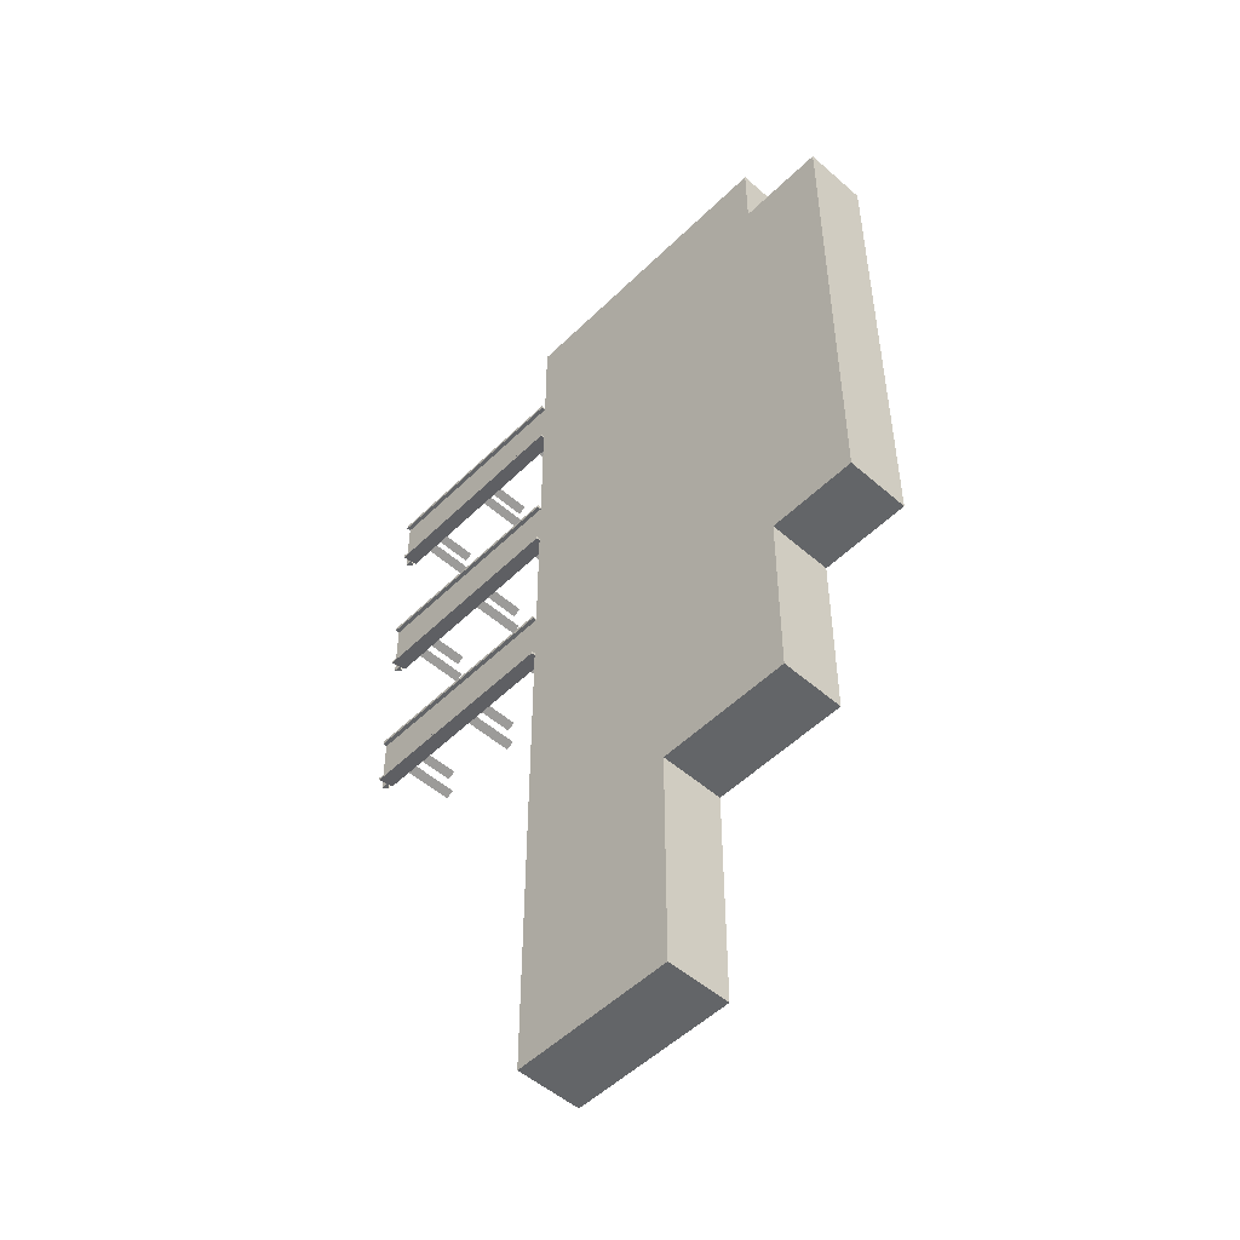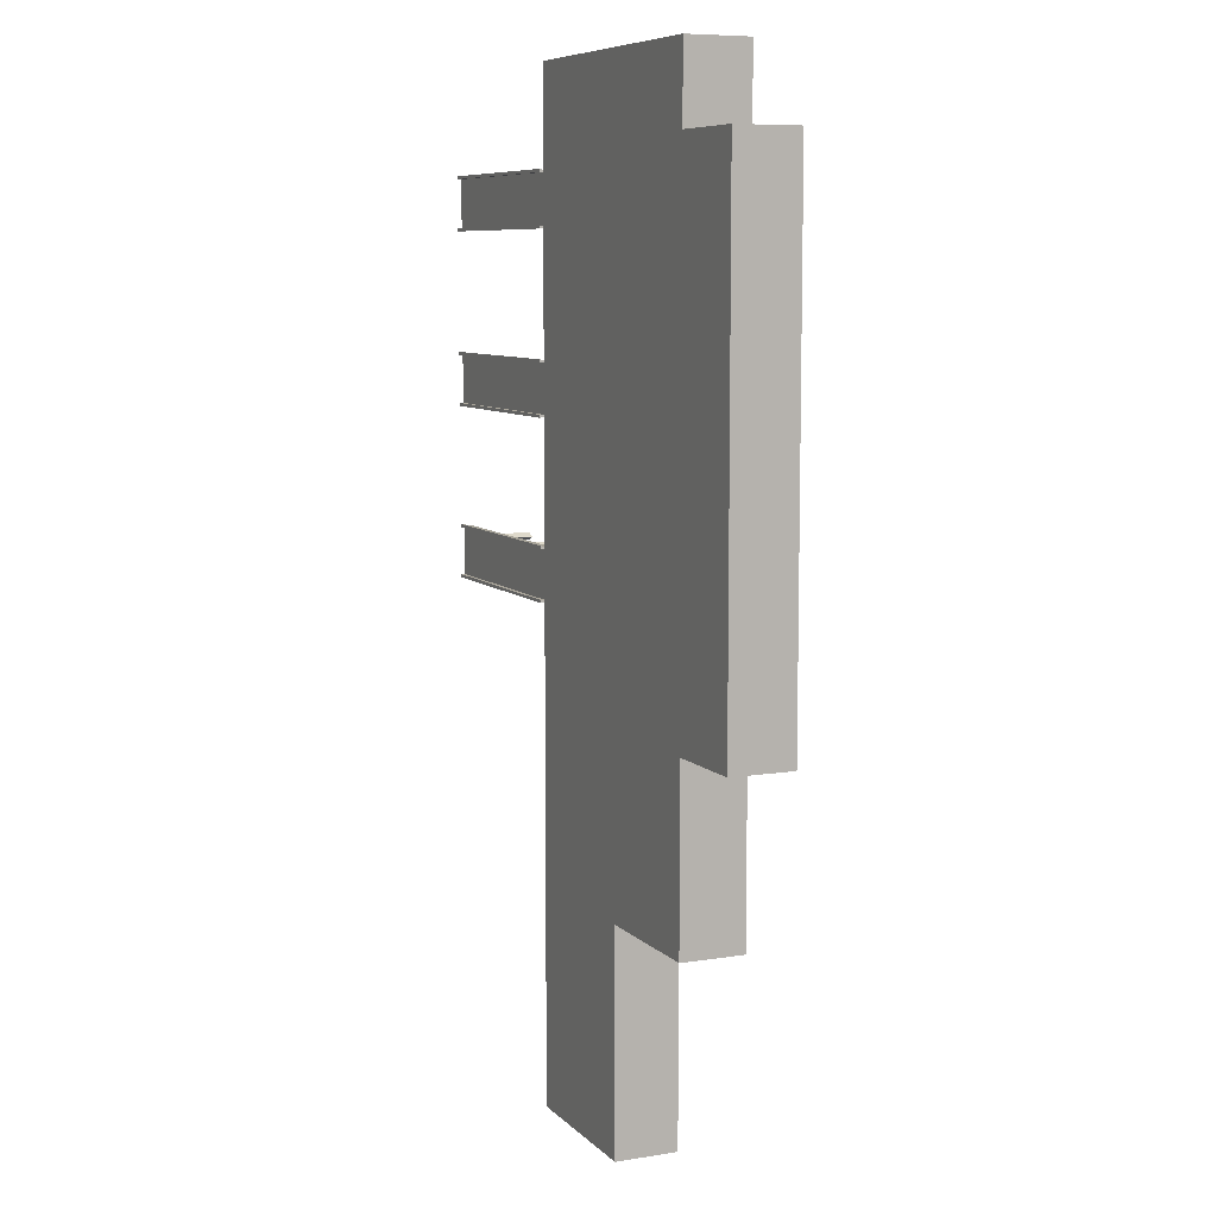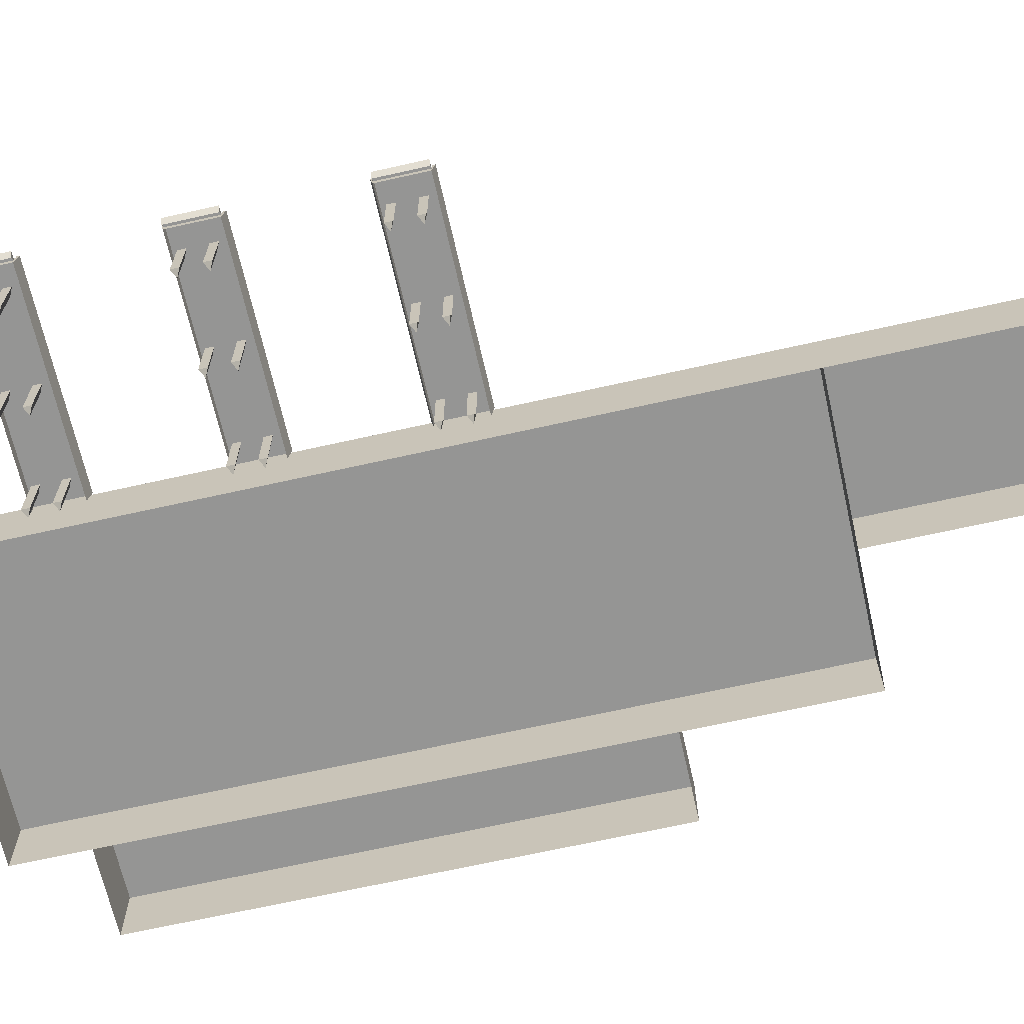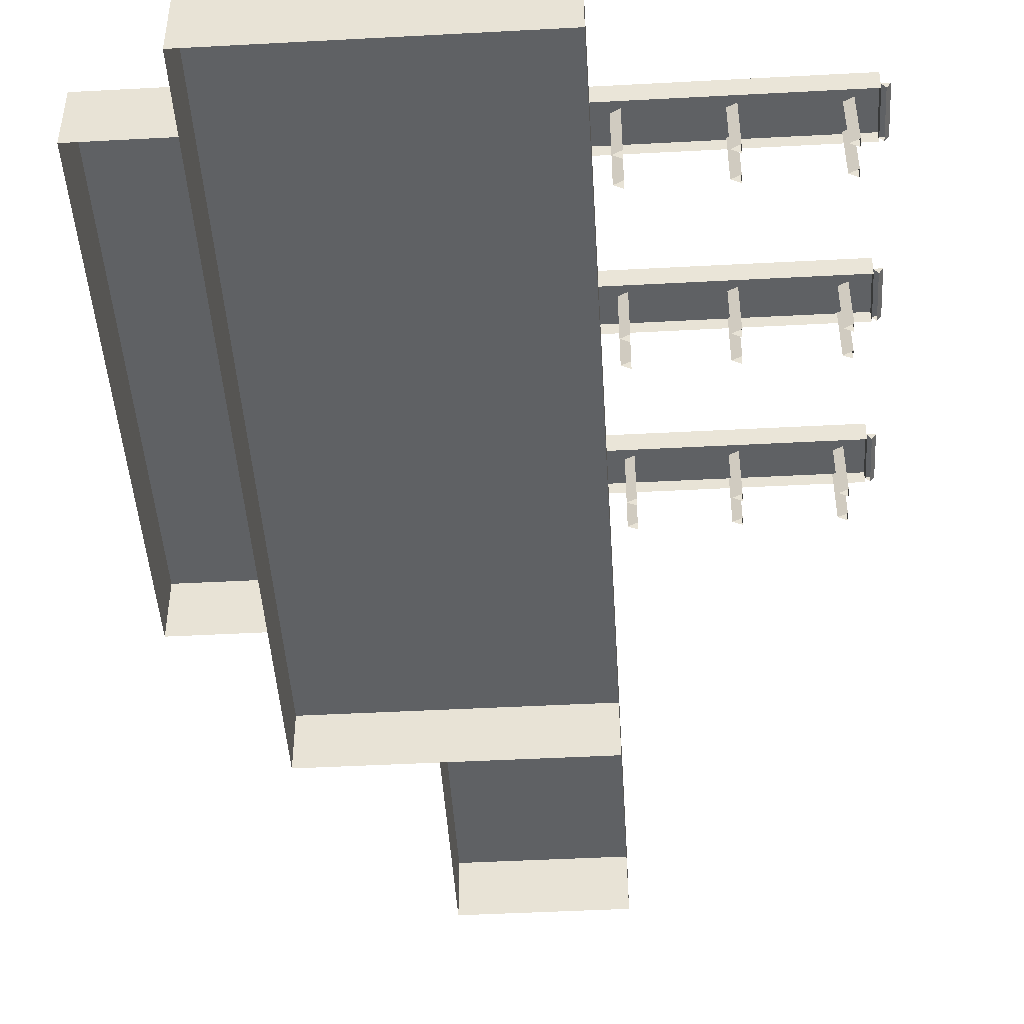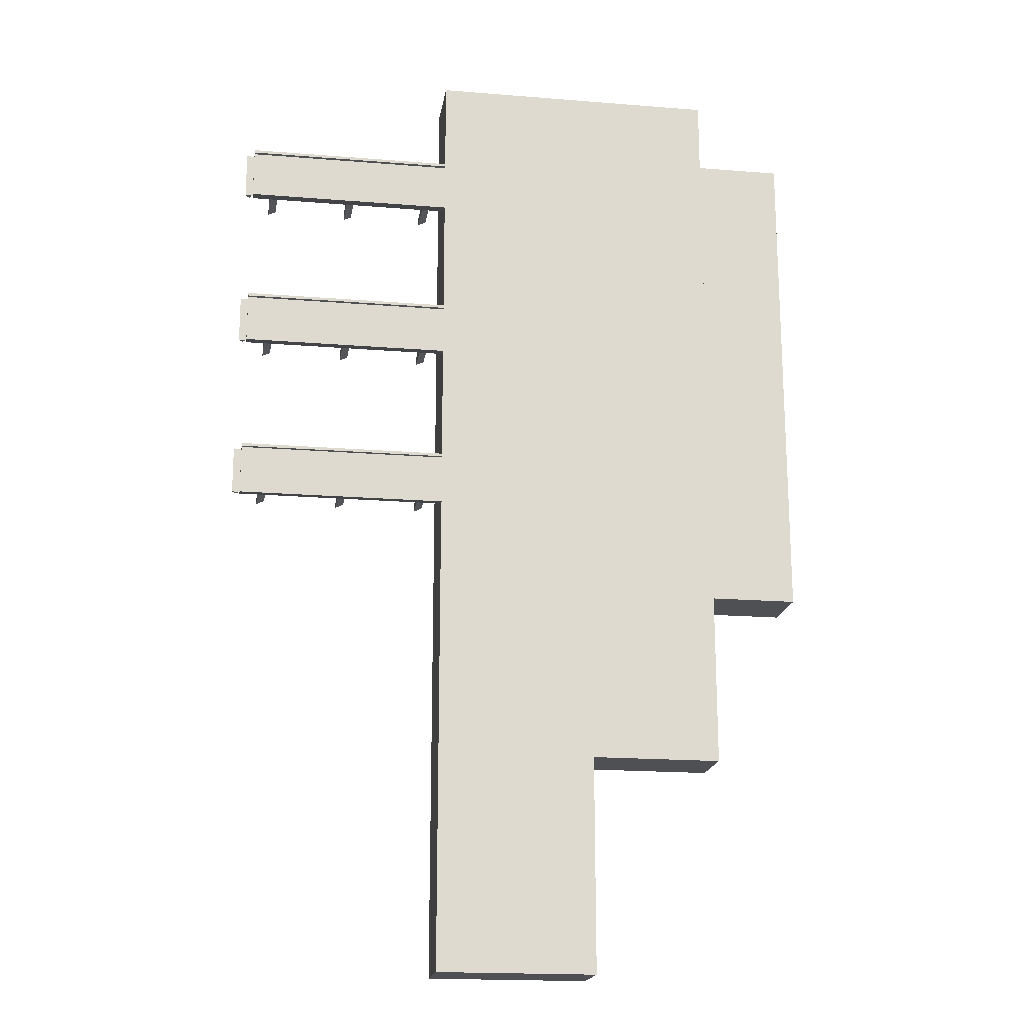
<metadata>
{"format":"obj","ext":"obj","renderer":"f3d","projection":"perspective","resolution":1024,"background":"white","views":[{"elev":-51.4,"azim":46.5,"up":"+Y"},{"elev":8.0,"azim":66.1,"up":"+Y"},{"elev":-67.4,"azim":-77.3,"up":"+Z"},{"elev":-46.2,"azim":-176.5,"up":"+Z"},{"elev":-18.6,"azim":-8.8,"up":"+Y"}]}
</metadata>
<code>
g royale_port_ground_mesh_lod01
v -70.3 5.6 -4.272e-06
v -70.3 200 -4.272e-06
v 4.4 200 -4.272e-06
v 4.4 5.6 -4.272e-06
v -70.3 5.6 -16
v -70.3 5.6 -4.272e-06
v 4.4 5.6 -4.272e-06
v 4.4 5.6 -16
v 4.4 5.6 -16
v 4.4 5.6 -4.272e-06
v 4.4 200 -4.272e-06
v 4.4 200 -16
v 4.4 200 -16
v 4.4 200 -4.272e-06
v -70.3 200 -4.272e-06
v -70.3 200 -16
v -70.3 200 -16
v -70.3 200 -4.272e-06
v -70.3 5.6 -4.272e-06
v -70.3 5.6 -16
v -124.3 130.8 -4.272e-06
v -70.3 130.8 -4.272e-06
v -70.3 118.6 -4.272e-06
v -124.3 118.6 -4.272e-06
v -124.3 130.8 -3
v -124.3 130.8 -4.272e-06
v -124.3 118.6 -4.272e-06
v -124.3 118.6 -3
v -124.3 86.89 -4.272e-06
v -70.3 86.89 -4.272e-06
v -70.3 74.68 -4.272e-06
v -124.3 74.68 -4.272e-06
v -124.3 86.89 -3
v -124.3 86.89 -4.272e-06
v -124.3 74.68 -4.272e-06
v -124.3 74.68 -3
v -124.3 174.8 -4.272e-06
v -70.3 174.8 -4.272e-06
v -70.3 162.6 -4.272e-06
v -124.3 162.6 -4.272e-06
v -124.3 174.8 -3
v -124.3 174.8 -4.272e-06
v -124.3 162.6 -4.272e-06
v -124.3 162.6 -3
v -70.3 -50.37 -4.272e-06
v -70.3 5.6 -4.272e-06
v -29.26 5.6 -4.272e-06
v -29.26 -50.37 -4.272e-06
v -70.3 -50.37 -16
v -70.3 -50.37 -4.272e-06
v -29.26 -50.37 -4.272e-06
v -29.26 -50.37 -16
v -29.26 -50.37 -16
v -29.26 -50.37 -4.272e-06
v -29.26 5.6 -4.272e-06
v -29.26 5.6 -16
v -70.3 5.6 -16
v -70.3 5.6 -4.272e-06
v -70.3 -50.37 -4.272e-06
v -70.3 -50.37 -16
v 4.4 50.37 -4.272e-06
v 4.4 180.9 -4.272e-06
v 26.66 180.9 -4.272e-06
v 26.66 50.37 -4.272e-06
v 4.4 50.37 -16
v 4.4 50.37 -4.272e-06
v 26.66 50.37 -4.272e-06
v 26.66 50.37 -16
v 26.66 50.37 -16
v 26.66 50.37 -4.272e-06
v 26.66 180.9 -4.272e-06
v 26.66 180.9 -16
v 26.66 180.9 -16
v 26.66 180.9 -4.272e-06
v 4.4 180.9 -4.272e-06
v 4.4 180.9 -16
v -119.4 129.2 -16
v -119.4 129.2 -3
v -119.4 127.2 -3
v -119.4 127.2 -16
v -119.4 127.2 -16
v -119.4 127.2 -3
v -117.3 128.2 -3
v -117.3 128.2 -16
v -117.3 128.2 -16
v -117.3 128.2 -3
v -119.4 129.2 -3
v -119.4 129.2 -16
v -119.4 122.3 -16
v -119.4 122.3 -3
v -119.4 120.3 -3
v -119.4 120.3 -16
v -119.4 120.3 -16
v -119.4 120.3 -3
v -117.3 121.3 -3
v -117.3 121.3 -16
v -117.3 121.3 -16
v -117.3 121.3 -3
v -119.4 122.3 -3
v -119.4 122.3 -16
v -76.1 129.2 -16
v -76.1 129.2 -3
v -76.1 127.2 -3
v -76.1 127.2 -16
v -76.1 127.2 -16
v -76.1 127.2 -3
v -74 128.2 -3
v -74 128.2 -16
v -74 128.2 -16
v -74 128.2 -3
v -76.1 129.2 -3
v -76.1 129.2 -16
v -76.1 122.3 -16
v -76.1 122.3 -3
v -76.1 120.3 -3
v -76.1 120.3 -16
v -76.1 120.3 -16
v -76.1 120.3 -3
v -74 121.3 -3
v -74 121.3 -16
v -74 121.3 -16
v -74 121.3 -3
v -76.1 122.3 -3
v -76.1 122.3 -16
v -97.76 129.2 -16
v -97.76 129.2 -3
v -97.76 127.2 -3
v -97.76 127.2 -16
v -97.76 127.2 -16
v -97.76 127.2 -3
v -95.66 128.2 -3
v -95.66 128.2 -16
v -95.66 128.2 -16
v -95.66 128.2 -3
v -97.76 129.2 -3
v -97.76 129.2 -16
v -97.76 122.3 -16
v -97.76 122.3 -3
v -97.76 120.3 -3
v -97.76 120.3 -16
v -97.76 120.3 -16
v -97.76 120.3 -3
v -95.66 121.3 -3
v -95.66 121.3 -16
v -95.66 121.3 -16
v -95.66 121.3 -3
v -97.76 122.3 -3
v -97.76 122.3 -16
v -126.3 130.8 -1.5
v -124.3 130.8 -1.5
v -124.3 118.6 -1.5
v -126.3 118.6 -1.5
v -125.3 130.8 -3
v -126.3 130.8 -1.5
v -126.3 118.6 -1.5
v -125.3 118.6 -3
v -125.3 118.6 -3
v -126.3 118.6 -1.5
v -124.3 118.6 -1.5
v -125.3 130.8 -3
v -124.3 130.8 -1.5
v -126.3 130.8 -1.5
v -124.3 118.6 1
v -70.3 118.6 1
v -70.3 117.9 1
v -124.3 117.9 1
v -124.3 118.6 -3
v -124.3 118.6 1
v -124.3 117.9 1
v -124.3 118.6 -3
v -124.3 117.9 1
v -70.3 117.9 1
v -70.3 118.6 -3
v -70.3 118.6 -3
v -70.3 118.6 1
v -124.3 118.6 1
v -124.3 118.6 -3
v -70.3 118.6 -3
v -70.3 117.9 1
v -70.3 118.6 1
v -124.3 131.6 1
v -70.3 131.6 1
v -70.3 130.8 1
v -124.3 130.8 1
v -124.3 130.8 -3
v -124.3 131.6 1
v -124.3 130.8 1
v -124.3 130.8 -3
v -124.3 130.8 1
v -70.3 130.8 1
v -70.3 130.8 -3
v -70.3 130.8 -3
v -70.3 131.6 1
v -124.3 131.6 1
v -124.3 130.8 -3
v -119.4 85.22 -16
v -119.4 85.22 -3
v -119.4 83.22 -3
v -119.4 83.22 -16
v -119.4 83.22 -16
v -119.4 83.22 -3
v -117.3 84.22 -3
v -117.3 84.22 -16
v -117.3 84.22 -16
v -117.3 84.22 -3
v -119.4 85.22 -3
v -119.4 85.22 -16
v -119.4 78.36 -16
v -119.4 78.36 -3
v -119.4 76.36 -3
v -119.4 76.36 -16
v -119.4 76.36 -16
v -119.4 76.36 -3
v -117.3 77.36 -3
v -117.3 77.36 -16
v -117.3 77.36 -16
v -117.3 77.36 -3
v -119.4 78.36 -3
v -119.4 78.36 -16
v -76.1 85.22 -16
v -76.1 85.22 -3
v -76.1 83.22 -3
v -76.1 83.22 -16
v -76.1 83.22 -16
v -76.1 83.22 -3
v -74 84.22 -3
v -74 84.22 -16
v -74 84.22 -16
v -74 84.22 -3
v -76.1 85.22 -3
v -76.1 85.22 -16
v -76.1 78.36 -16
v -76.1 78.36 -3
v -76.1 76.36 -3
v -76.1 76.36 -16
v -76.1 76.36 -16
v -76.1 76.36 -3
v -74 77.36 -3
v -74 77.36 -16
v -74 77.36 -16
v -74 77.36 -3
v -76.1 78.36 -3
v -76.1 78.36 -16
v -97.76 85.22 -16
v -97.76 85.22 -3
v -97.76 83.22 -3
v -97.76 83.22 -16
v -97.76 83.22 -16
v -97.76 83.22 -3
v -95.66 84.22 -3
v -95.66 84.22 -16
v -95.66 84.22 -16
v -95.66 84.22 -3
v -97.76 85.22 -3
v -97.76 85.22 -16
v -97.76 78.36 -16
v -97.76 78.36 -3
v -97.76 76.36 -3
v -97.76 76.36 -16
v -97.76 76.36 -16
v -97.76 76.36 -3
v -95.66 77.36 -3
v -95.66 77.36 -16
v -95.66 77.36 -16
v -95.66 77.36 -3
v -97.76 78.36 -3
v -97.76 78.36 -16
v -126.3 86.89 -1.5
v -124.3 86.89 -1.5
v -124.3 74.68 -1.5
v -126.3 74.68 -1.5
v -125.3 86.89 -3
v -126.3 86.89 -1.5
v -126.3 74.68 -1.5
v -125.3 74.68 -3
v -125.3 74.68 -3
v -126.3 74.68 -1.5
v -124.3 74.68 -1.5
v -125.3 86.89 -3
v -124.3 86.89 -1.5
v -126.3 86.89 -1.5
v -124.3 74.68 1
v -70.3 74.68 1
v -70.3 73.93 1
v -124.3 73.93 1
v -124.3 74.68 -3
v -124.3 74.68 1
v -124.3 73.93 1
v -124.3 74.68 -3
v -124.3 73.93 1
v -70.3 73.93 1
v -70.3 74.68 -3
v -70.3 74.68 -3
v -70.3 74.68 1
v -124.3 74.68 1
v -124.3 74.68 -3
v -70.3 74.68 -3
v -70.3 73.93 1
v -70.3 74.68 1
v -124.3 87.64 1
v -70.3 87.64 1
v -70.3 86.89 1
v -124.3 86.89 1
v -124.3 86.89 -3
v -124.3 87.64 1
v -124.3 86.89 1
v -124.3 86.89 -3
v -124.3 86.89 1
v -70.3 86.89 1
v -70.3 86.89 -3
v -70.3 86.89 -3
v -70.3 87.64 1
v -124.3 87.64 1
v -124.3 86.89 -3
v -119.4 173.1 -16
v -119.4 173.1 -3
v -119.4 171.1 -3
v -119.4 171.1 -16
v -119.4 171.1 -16
v -119.4 171.1 -3
v -117.3 172.1 -3
v -117.3 172.1 -16
v -117.3 172.1 -16
v -117.3 172.1 -3
v -119.4 173.1 -3
v -119.4 173.1 -16
v -119.4 166.2 -16
v -119.4 166.2 -3
v -119.4 164.2 -3
v -119.4 164.2 -16
v -119.4 164.2 -16
v -119.4 164.2 -3
v -117.3 165.2 -3
v -117.3 165.2 -16
v -117.3 165.2 -16
v -117.3 165.2 -3
v -119.4 166.2 -3
v -119.4 166.2 -16
v -76.1 173.1 -16
v -76.1 173.1 -3
v -76.1 171.1 -3
v -76.1 171.1 -16
v -76.1 171.1 -16
v -76.1 171.1 -3
v -74 172.1 -3
v -74 172.1 -16
v -74 172.1 -16
v -74 172.1 -3
v -76.1 173.1 -3
v -76.1 173.1 -16
v -76.1 166.2 -16
v -76.1 166.2 -3
v -76.1 164.2 -3
v -76.1 164.2 -16
v -76.1 164.2 -16
v -76.1 164.2 -3
v -74 165.2 -3
v -74 165.2 -16
v -74 165.2 -16
v -74 165.2 -3
v -76.1 166.2 -3
v -76.1 166.2 -16
v -97.76 173.1 -16
v -97.76 173.1 -3
v -97.76 171.1 -3
v -97.76 171.1 -16
v -97.76 171.1 -16
v -97.76 171.1 -3
v -95.66 172.1 -3
v -95.66 172.1 -16
v -95.66 172.1 -16
v -95.66 172.1 -3
v -97.76 173.1 -3
v -97.76 173.1 -16
v -97.76 166.2 -16
v -97.76 166.2 -3
v -97.76 164.2 -3
v -97.76 164.2 -16
v -97.76 164.2 -16
v -97.76 164.2 -3
v -95.66 165.2 -3
v -95.66 165.2 -16
v -95.66 165.2 -16
v -95.66 165.2 -3
v -97.76 166.2 -3
v -97.76 166.2 -16
v -126.3 174.8 -1.5
v -124.3 174.8 -1.5
v -124.3 162.6 -1.5
v -126.3 162.6 -1.5
v -125.3 174.8 -3
v -126.3 174.8 -1.5
v -126.3 162.6 -1.5
v -125.3 162.6 -3
v -125.3 162.6 -3
v -126.3 162.6 -1.5
v -124.3 162.6 -1.5
v -125.3 174.8 -3
v -124.3 174.8 -1.5
v -126.3 174.8 -1.5
v -124.3 162.6 1
v -70.3 162.6 1
v -70.3 161.8 1
v -124.3 161.8 1
v -124.3 162.6 -3
v -124.3 162.6 1
v -124.3 161.8 1
v -124.3 162.6 -3
v -124.3 161.8 1
v -70.3 161.8 1
v -70.3 162.6 -3
v -70.3 162.6 -3
v -70.3 162.6 1
v -124.3 162.6 1
v -124.3 162.6 -3
v -70.3 162.6 -3
v -70.3 161.8 1
v -70.3 162.6 1
v -124.3 175.5 1
v -70.3 175.5 1
v -70.3 174.8 1
v -124.3 174.8 1
v -124.3 174.8 -3
v -124.3 175.5 1
v -124.3 174.8 1
v -124.3 174.8 -3
v -124.3 174.8 1
v -70.3 174.8 1
v -70.3 174.8 -3
v -70.3 174.8 -3
v -70.3 175.5 1
v -124.3 175.5 1
v -124.3 174.8 -3
v -70.3 130.8 1
v -70.3 131.6 1
v -70.3 130.8 -3
v -70.3 86.89 1
v -70.3 87.64 1
v -70.3 86.89 -3
v -70.3 174.8 1
v -70.3 175.5 1
v -70.3 174.8 -3
g royale_port_ground_mesh_lod01_0
f 3 2 1
f 4 3 1
f 7 6 5
f 8 7 5
f 11 10 9
f 12 11 9
f 15 14 13
f 16 15 13
f 19 18 17
f 20 19 17
f 23 22 21
f 24 23 21
f 27 26 25
f 28 27 25
f 31 30 29
f 32 31 29
f 35 34 33
f 36 35 33
f 39 38 37
f 40 39 37
f 43 42 41
f 44 43 41
f 47 46 45
f 48 47 45
f 51 50 49
f 52 51 49
f 55 54 53
f 56 55 53
f 59 58 57
f 60 59 57
f 63 62 61
f 64 63 61
f 67 66 65
f 68 67 65
f 71 70 69
f 72 71 69
f 75 74 73
f 76 75 73
g royale_port_ground_mesh_lod01_1
f 79 78 77
f 80 79 77
f 83 82 81
f 84 83 81
f 87 86 85
f 88 87 85
f 91 90 89
f 92 91 89
f 95 94 93
f 96 95 93
f 99 98 97
f 100 99 97
f 103 102 101
f 104 103 101
f 107 106 105
f 108 107 105
f 111 110 109
f 112 111 109
f 115 114 113
f 116 115 113
f 119 118 117
f 120 119 117
f 123 122 121
f 124 123 121
f 127 126 125
f 128 127 125
f 131 130 129
f 132 131 129
f 135 134 133
f 136 135 133
f 139 138 137
f 140 139 137
f 143 142 141
f 144 143 141
f 147 146 145
f 148 147 145
f 151 150 149
f 152 151 149
f 155 154 153
f 156 155 153
f 159 158 157
f 162 161 160
f 165 164 163
f 166 165 163
f 169 168 167
f 172 171 170
f 173 172 170
f 176 175 174
f 177 176 174
f 180 179 178
f 183 182 181
f 184 183 181
f 187 186 185
f 190 189 188
f 191 190 188
f 194 193 192
f 195 194 192
f 198 197 196
f 199 198 196
f 202 201 200
f 203 202 200
f 206 205 204
f 207 206 204
f 210 209 208
f 211 210 208
f 214 213 212
f 215 214 212
f 218 217 216
f 219 218 216
f 222 221 220
f 223 222 220
f 226 225 224
f 227 226 224
f 230 229 228
f 231 230 228
f 234 233 232
f 235 234 232
f 238 237 236
f 239 238 236
f 242 241 240
f 243 242 240
f 246 245 244
f 247 246 244
f 250 249 248
f 251 250 248
f 254 253 252
f 255 254 252
f 258 257 256
f 259 258 256
f 262 261 260
f 263 262 260
f 266 265 264
f 267 266 264
f 270 269 268
f 271 270 268
f 274 273 272
f 275 274 272
f 278 277 276
f 281 280 279
f 284 283 282
f 285 284 282
f 288 287 286
f 291 290 289
f 292 291 289
f 295 294 293
f 296 295 293
f 299 298 297
f 302 301 300
f 303 302 300
f 306 305 304
f 309 308 307
f 310 309 307
f 313 312 311
f 314 313 311
f 317 316 315
f 318 317 315
f 321 320 319
f 322 321 319
f 325 324 323
f 326 325 323
f 329 328 327
f 330 329 327
f 333 332 331
f 334 333 331
f 337 336 335
f 338 337 335
f 341 340 339
f 342 341 339
f 345 344 343
f 346 345 343
f 349 348 347
f 350 349 347
f 353 352 351
f 354 353 351
f 357 356 355
f 358 357 355
f 361 360 359
f 362 361 359
f 365 364 363
f 366 365 363
f 369 368 367
f 370 369 367
f 373 372 371
f 374 373 371
f 377 376 375
f 378 377 375
f 381 380 379
f 382 381 379
f 385 384 383
f 386 385 383
f 389 388 387
f 390 389 387
f 393 392 391
f 394 393 391
f 397 396 395
f 400 399 398
f 403 402 401
f 404 403 401
f 407 406 405
f 410 409 408
f 411 410 408
f 414 413 412
f 415 414 412
f 418 417 416
f 421 420 419
f 422 421 419
f 425 424 423
f 428 427 426
f 429 428 426
f 432 431 430
f 433 432 430
f 436 435 434
f 439 438 437
f 442 441 440

</code>
